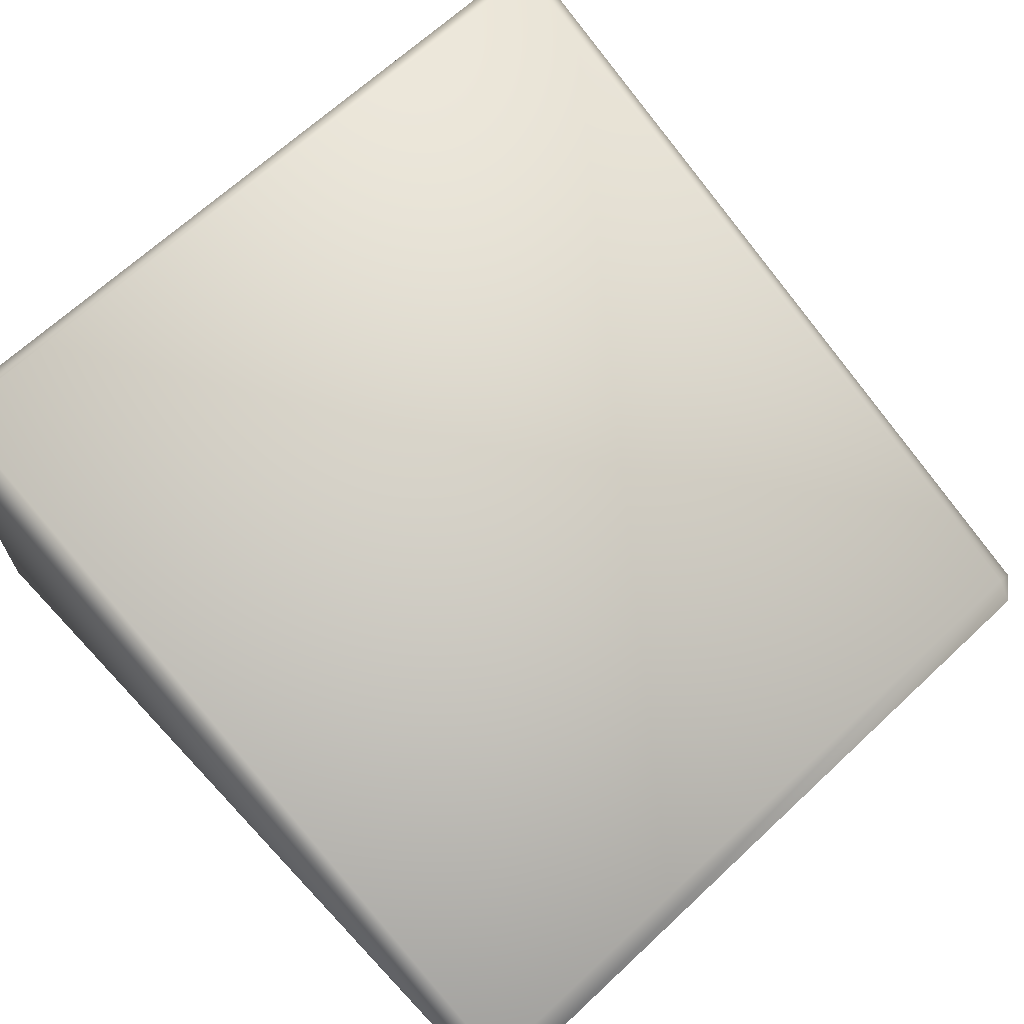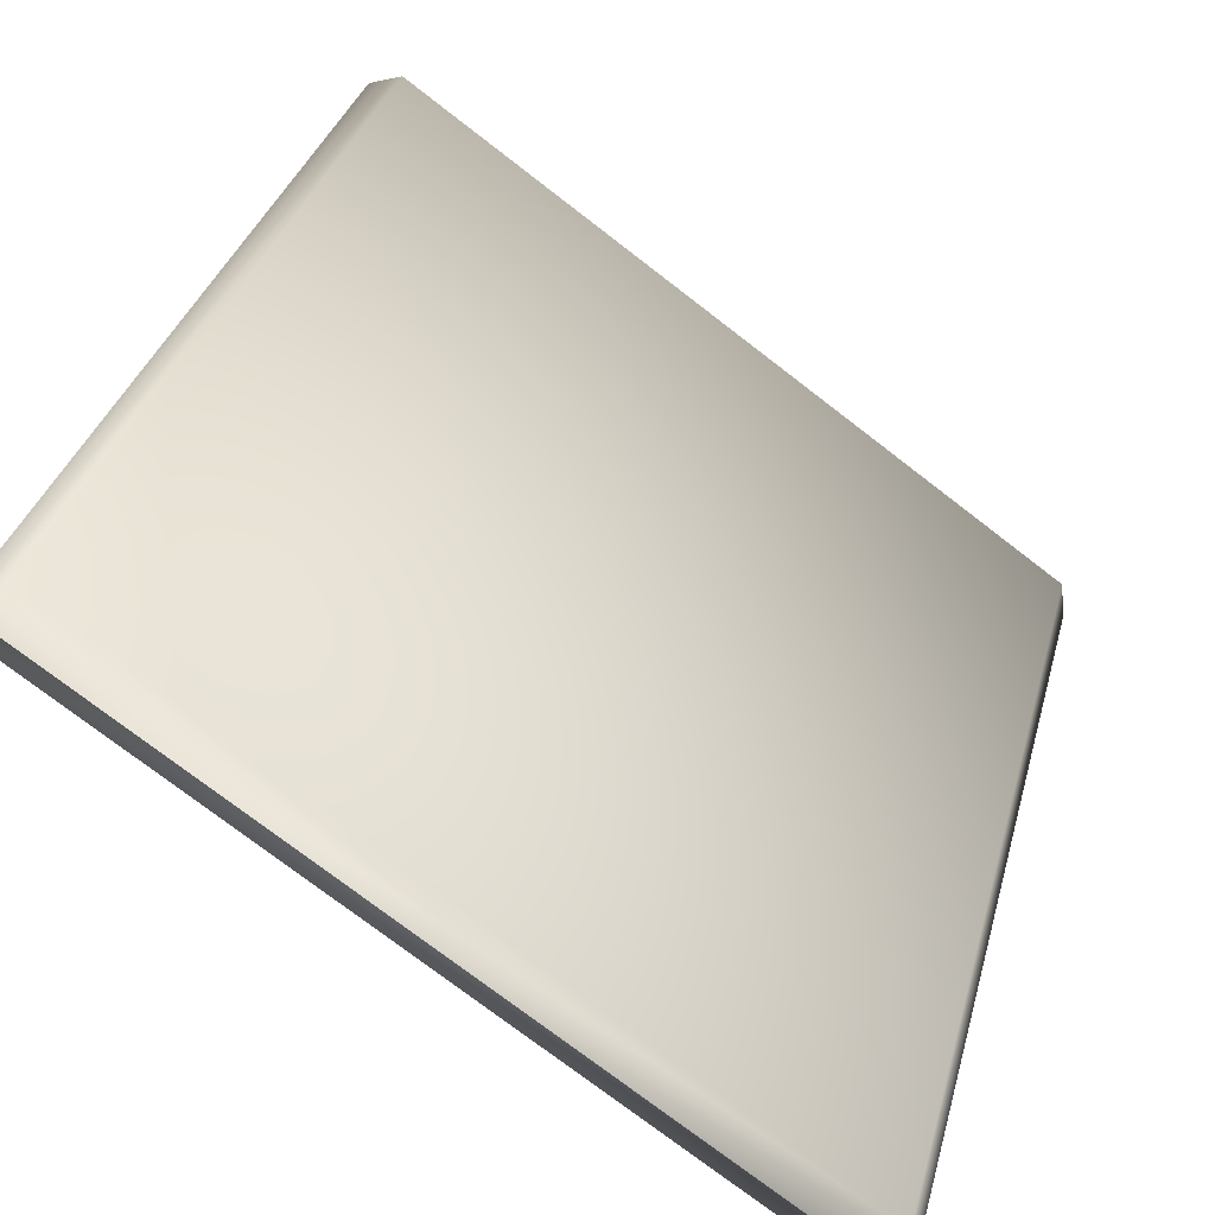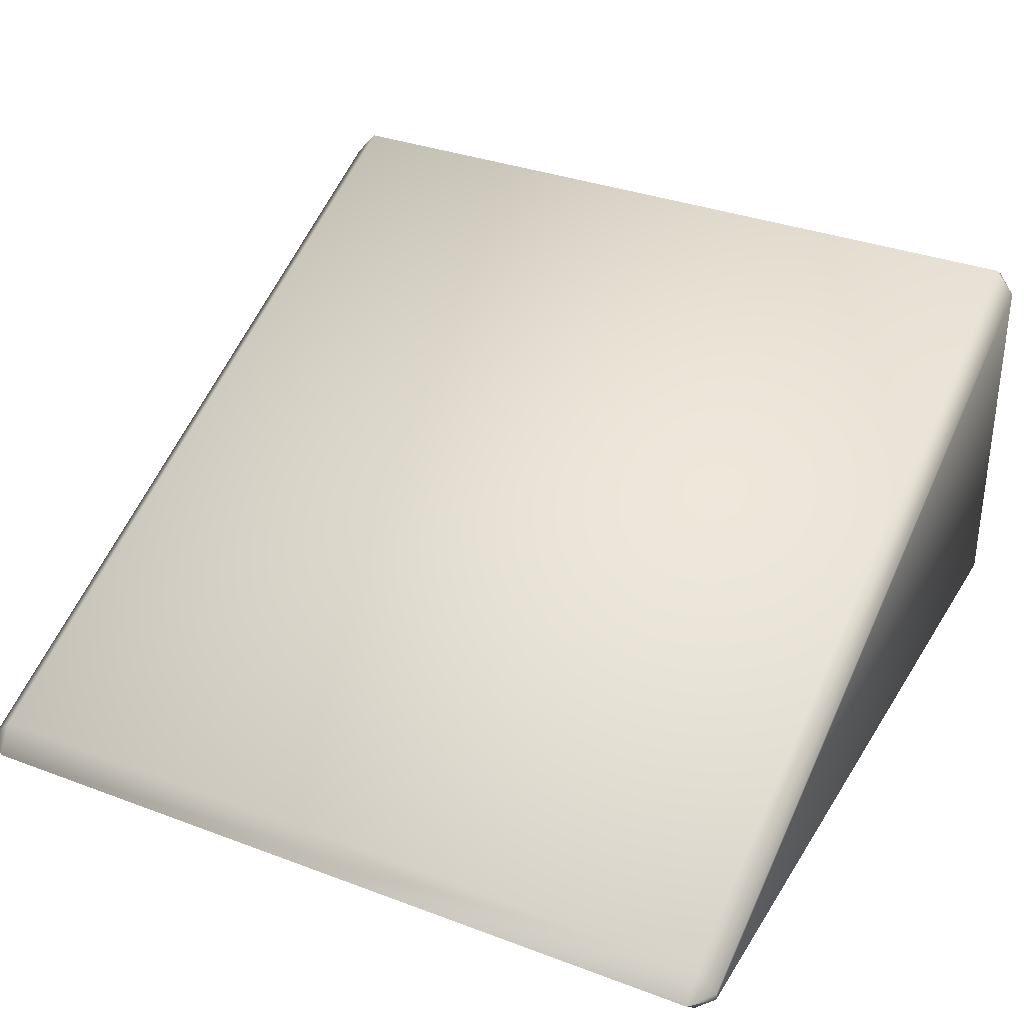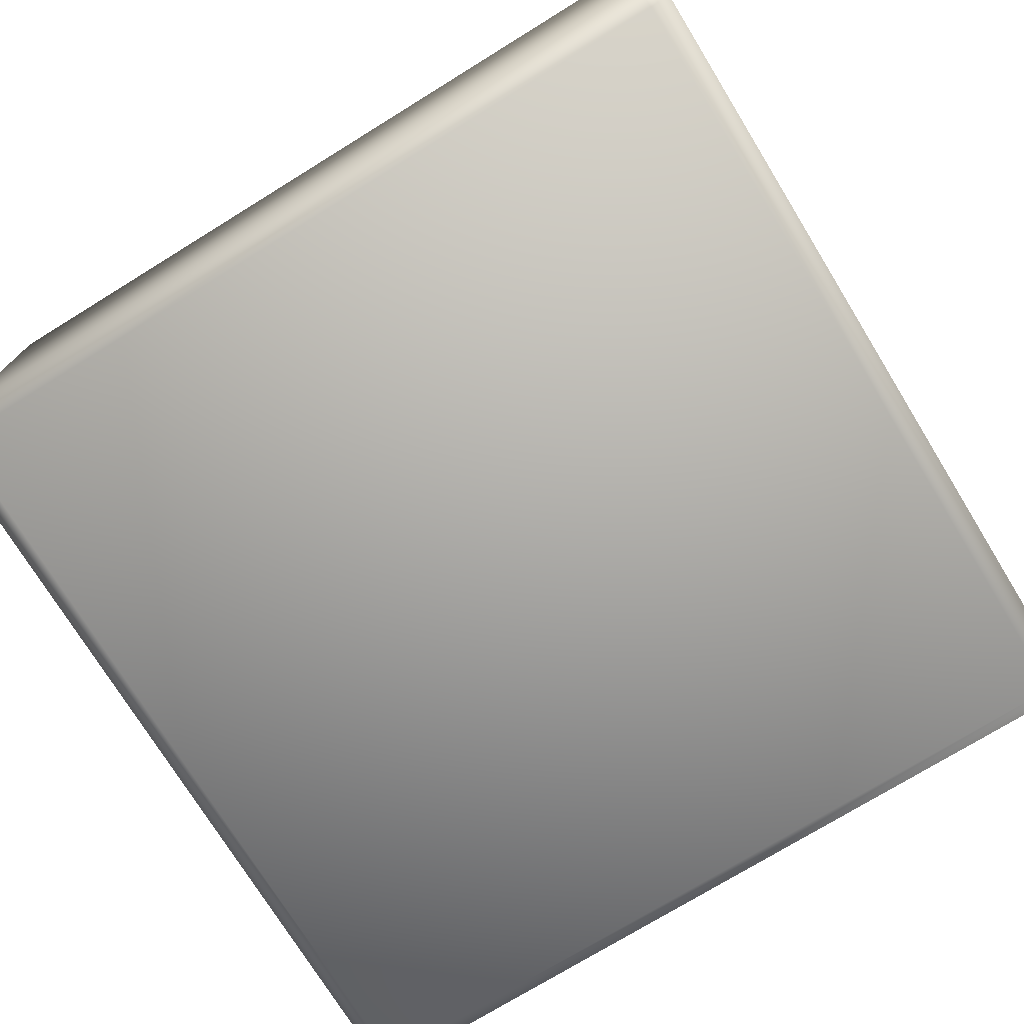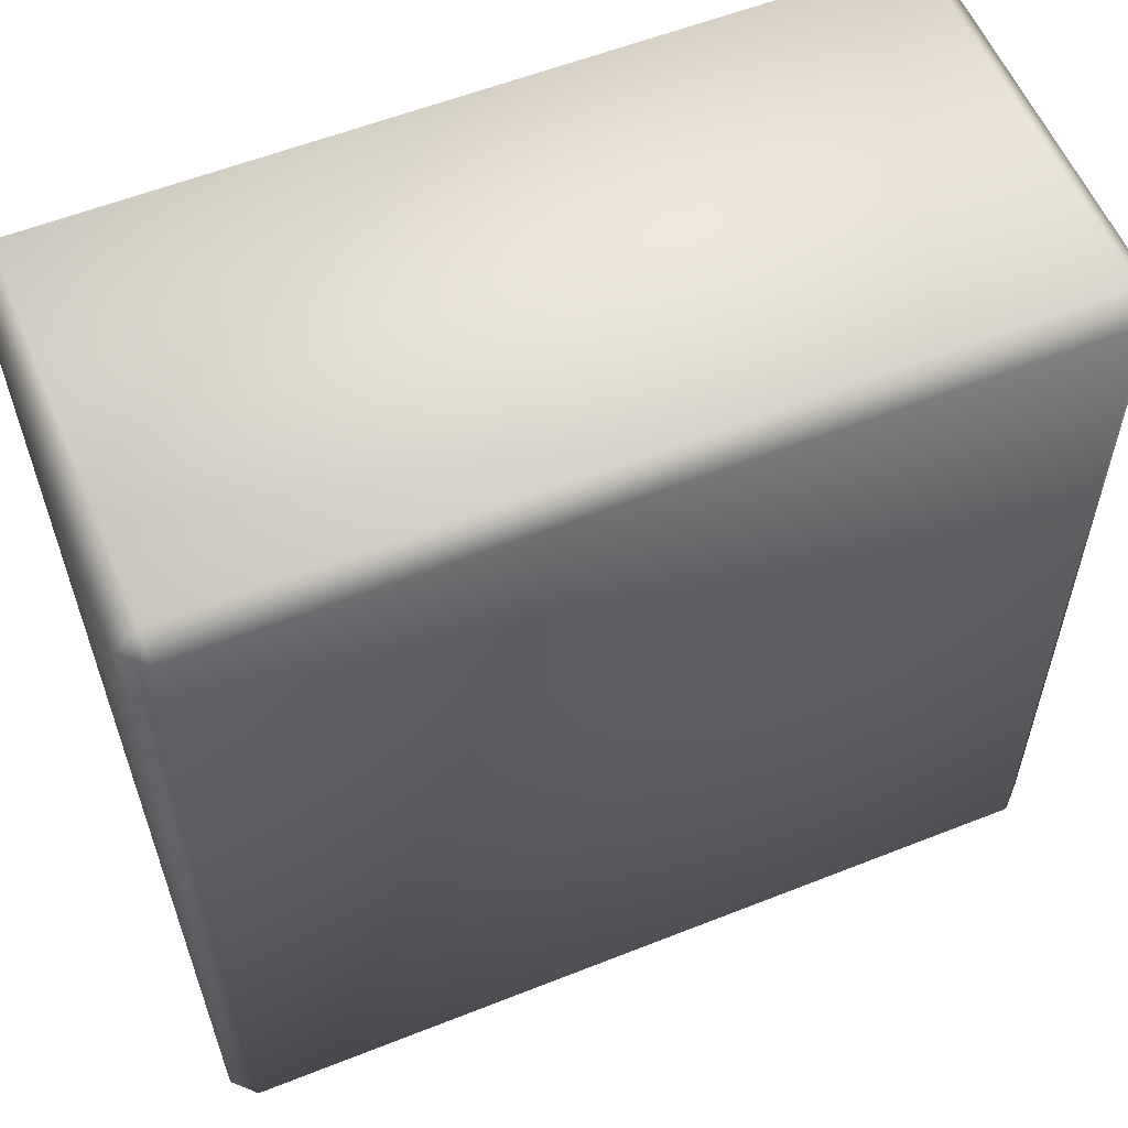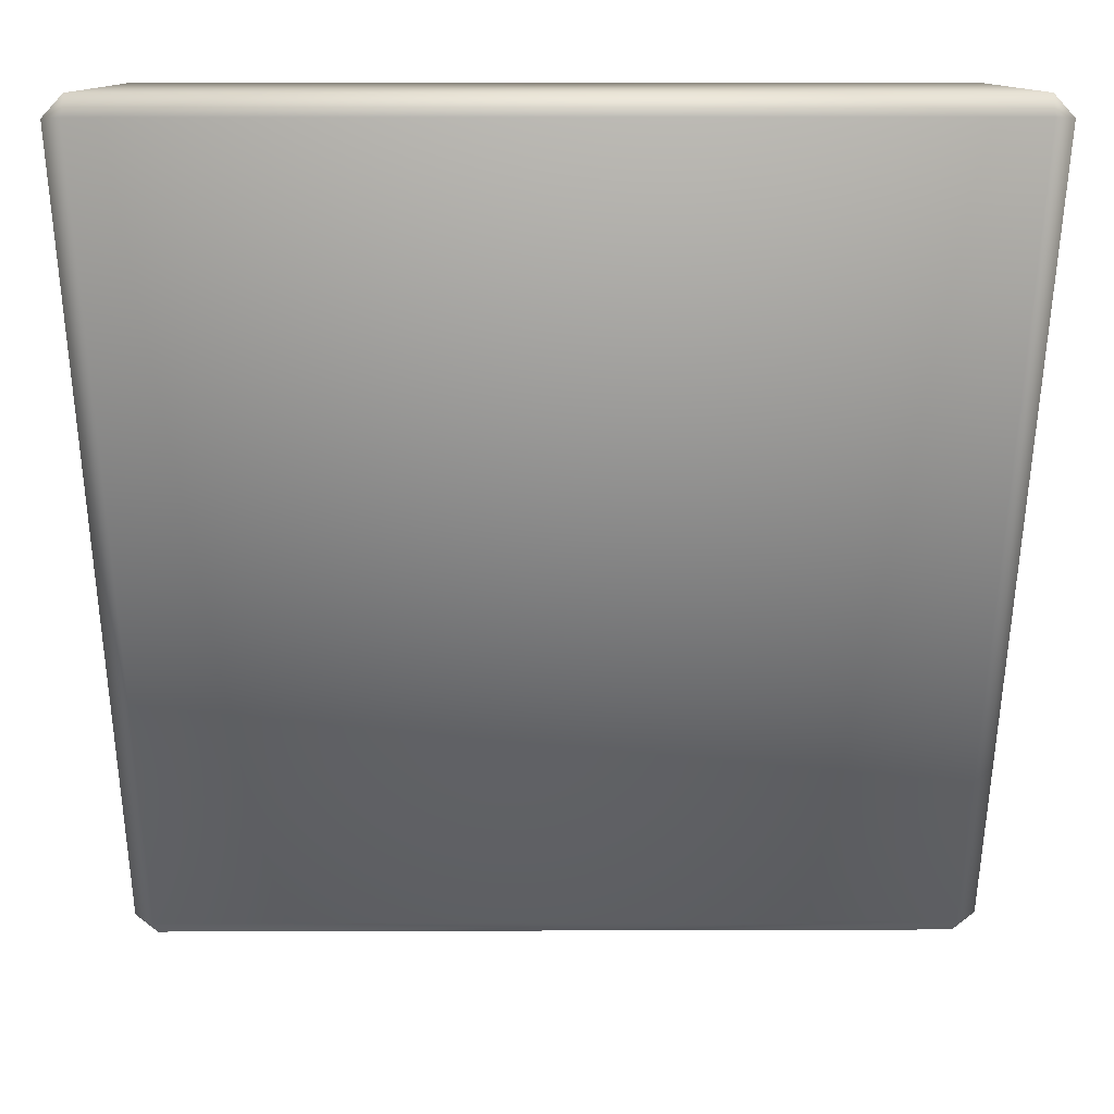
<metadata>
{"format":"obj","ext":"obj","renderer":"f3d","projection":"perspective","resolution":1024,"background":"white","views":[{"elev":66.6,"azim":136.8,"up":"+Y"},{"elev":-75.5,"azim":142.4,"up":"+Z"},{"elev":33.6,"azim":-152.8,"up":"+Y"},{"elev":-74.6,"azim":31.6,"up":"+Y"},{"elev":57.3,"azim":-22.4,"up":"+Z"},{"elev":11.3,"azim":179.5,"up":"+Z"}]}
</metadata>
<code>
o Plane_Plane.001
v -1 0.05 0.95
v -0.95 0 0.95
v -0.95 0.05 1
v 0.95 0.05 1
v 0.95 0 0.95
v 1 0.05 0.95
v -1 0.05 -0.95
v -0.95 0.05 -1
v -0.95 0 -0.95
v 1 0.05 -0.95
v 0.95 0 -0.95
v 0.95 0.05 -1
v -1 0.06767 -0.95
v -0.95 0.1205 -0.9544
v -0.95 0.05 -1
v -1 0.9227 0.95
v -0.95 0.95 1
v -0.95 0.9795 0.9544
v 0.95 0.95 1
v 1 0.9227 0.95
v 0.95 0.9795 0.9544
v 1 0.06767 -0.95
v 0.95 0.05 -1
v 0.95 0.1205 -0.9544
f 3 4 19 17
f 12 8 15 23
f 6 10 22 20
f 18 21 24 14
f 7 1 16 13
f 1 2 3
f 4 5 6
f 7 8 9
f 10 11 12
f 13 14 15
f 16 17 18
f 19 20 21
f 22 23 24
f 9 2 1 7
f 2 5 4 3
f 5 11 10 6
f 11 9 8 12
f 13 16 18 14
f 17 19 21 18
f 20 22 24 21
f 23 15 14 24
f 12 23 22 10
f 19 4 6 20
f 3 17 16 1
f 15 8 7 13
f 2 9 11 5

</code>
